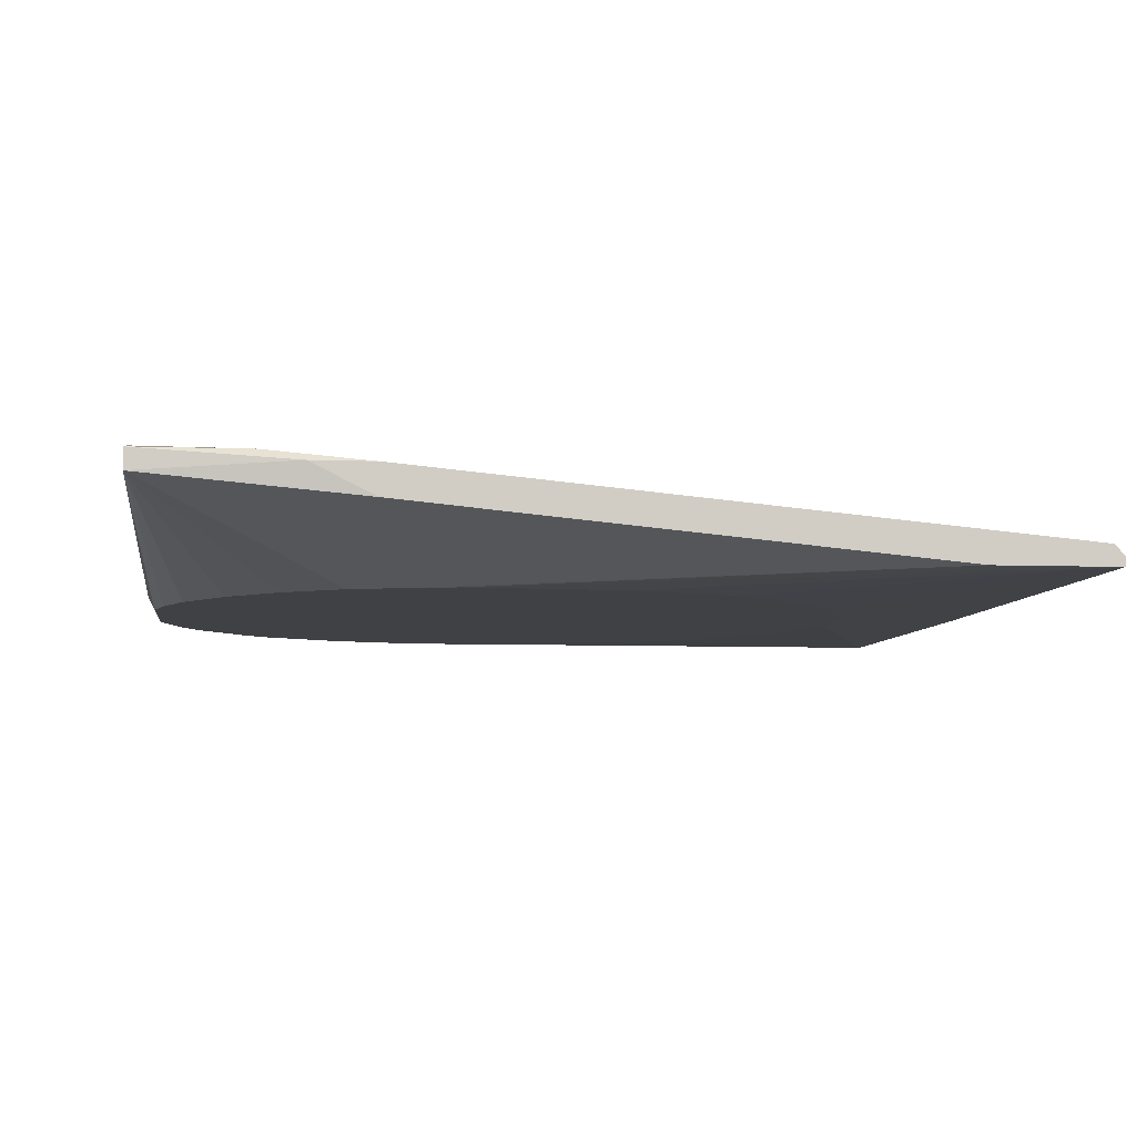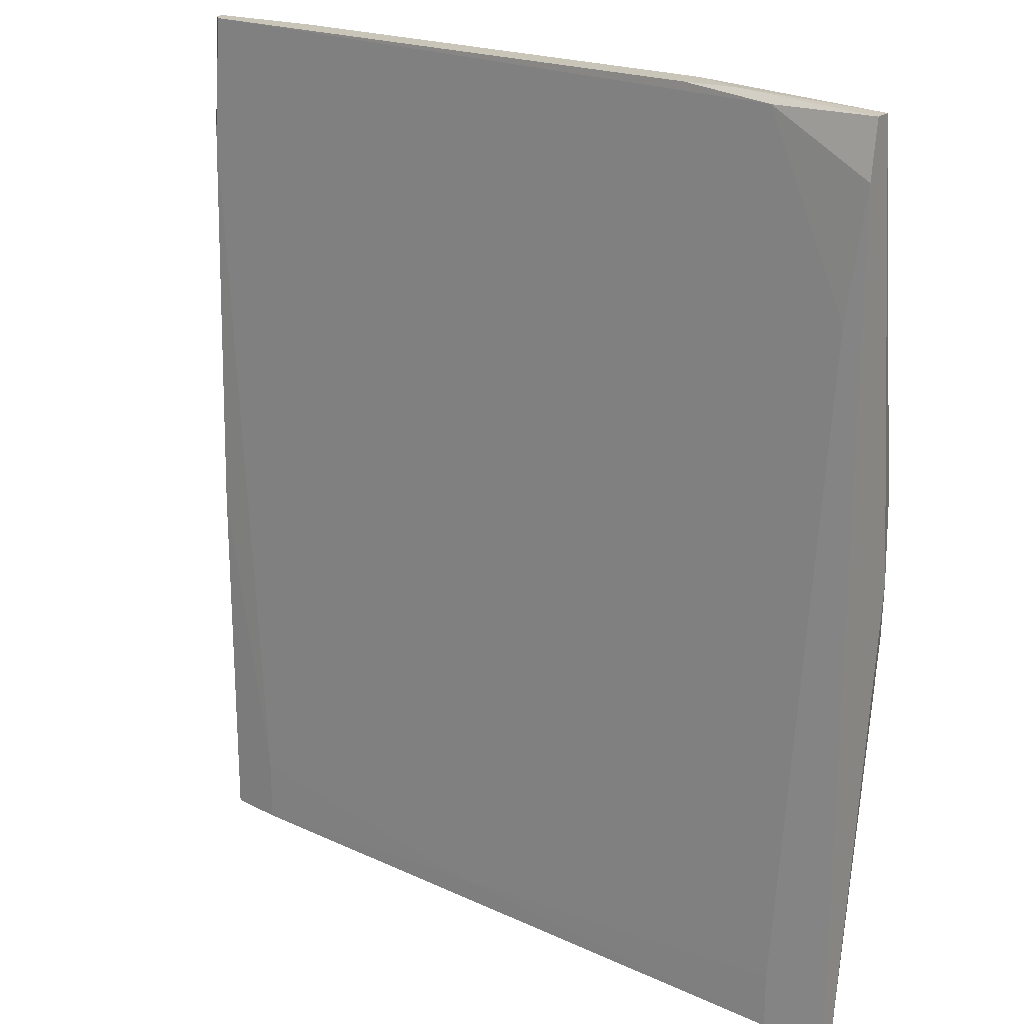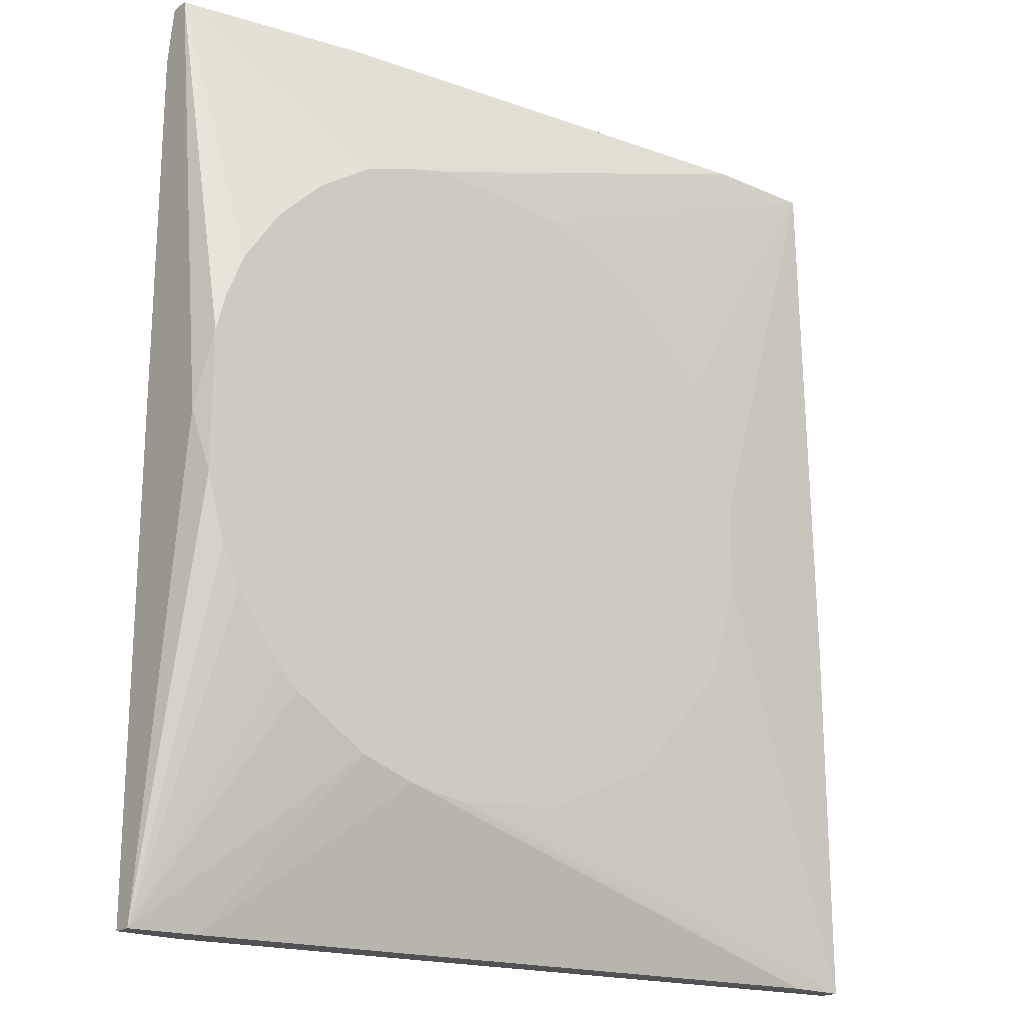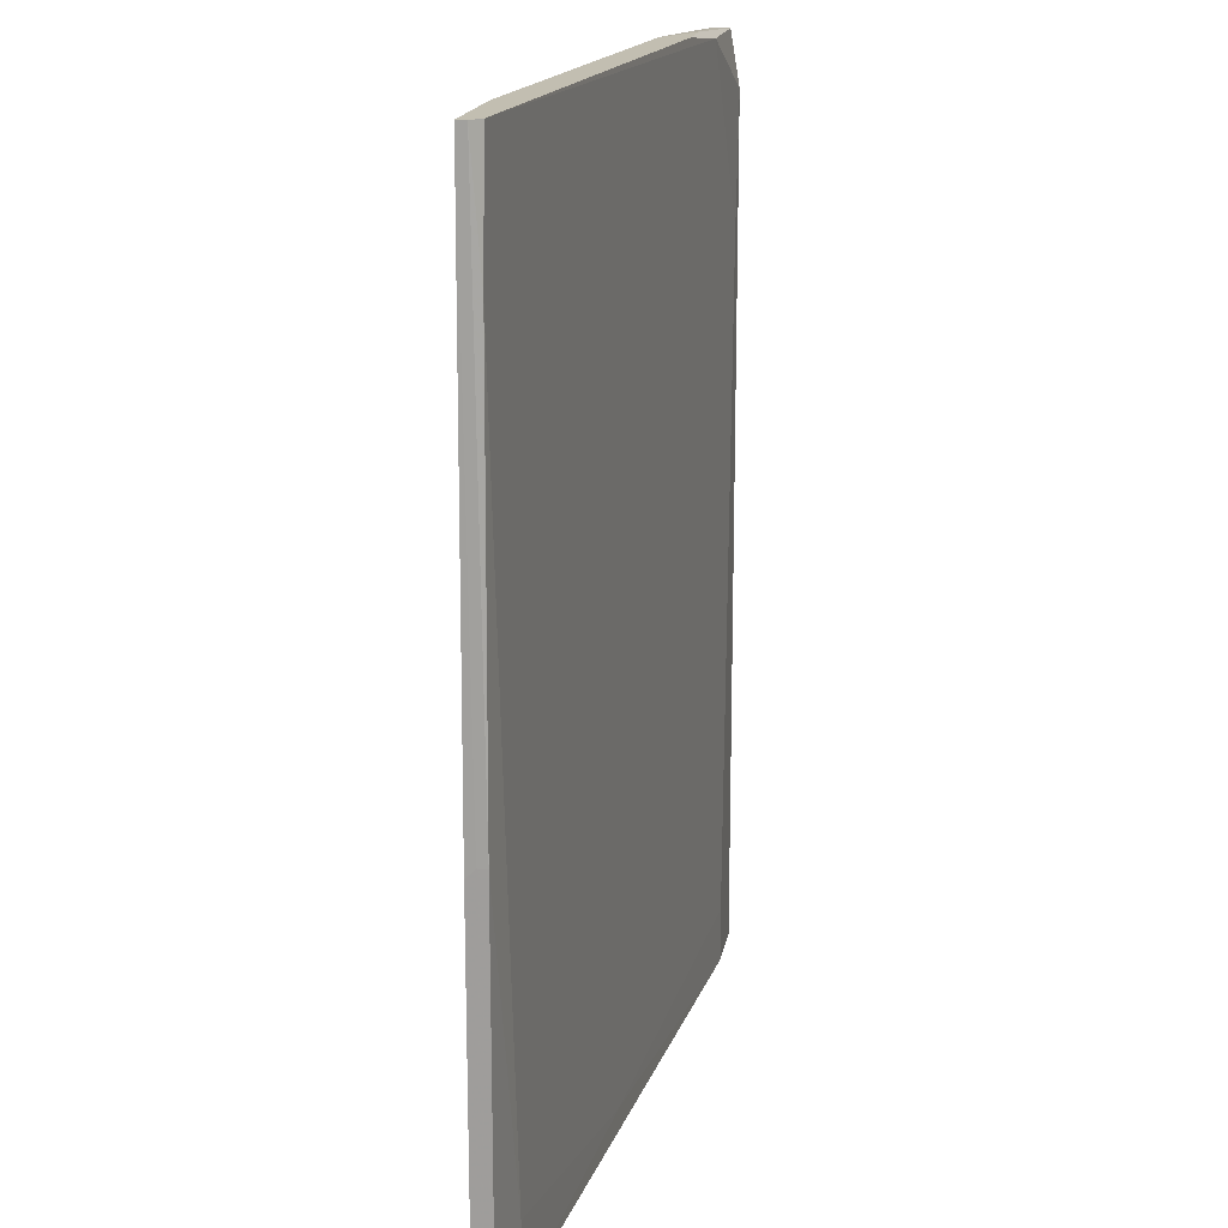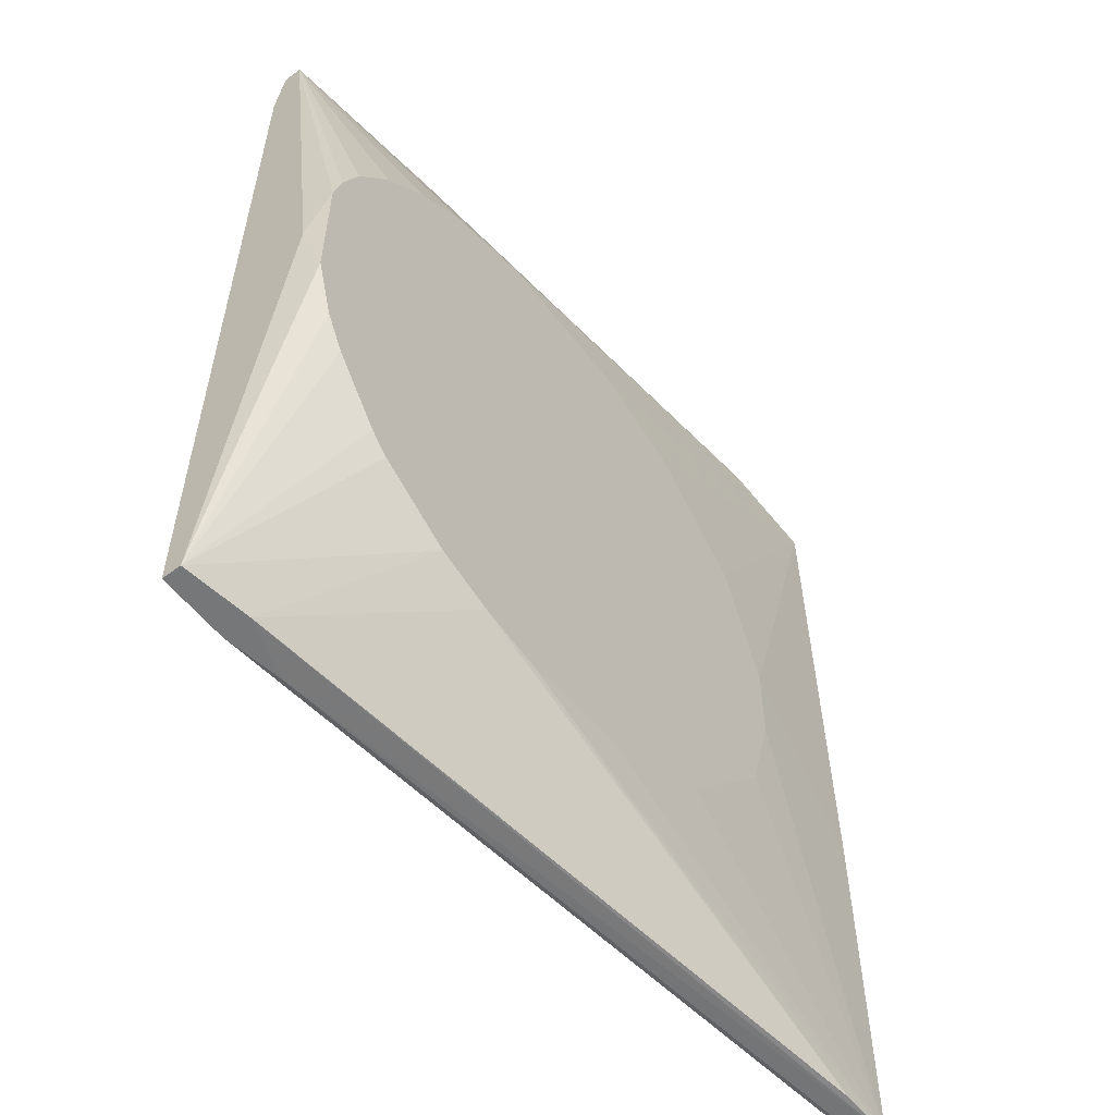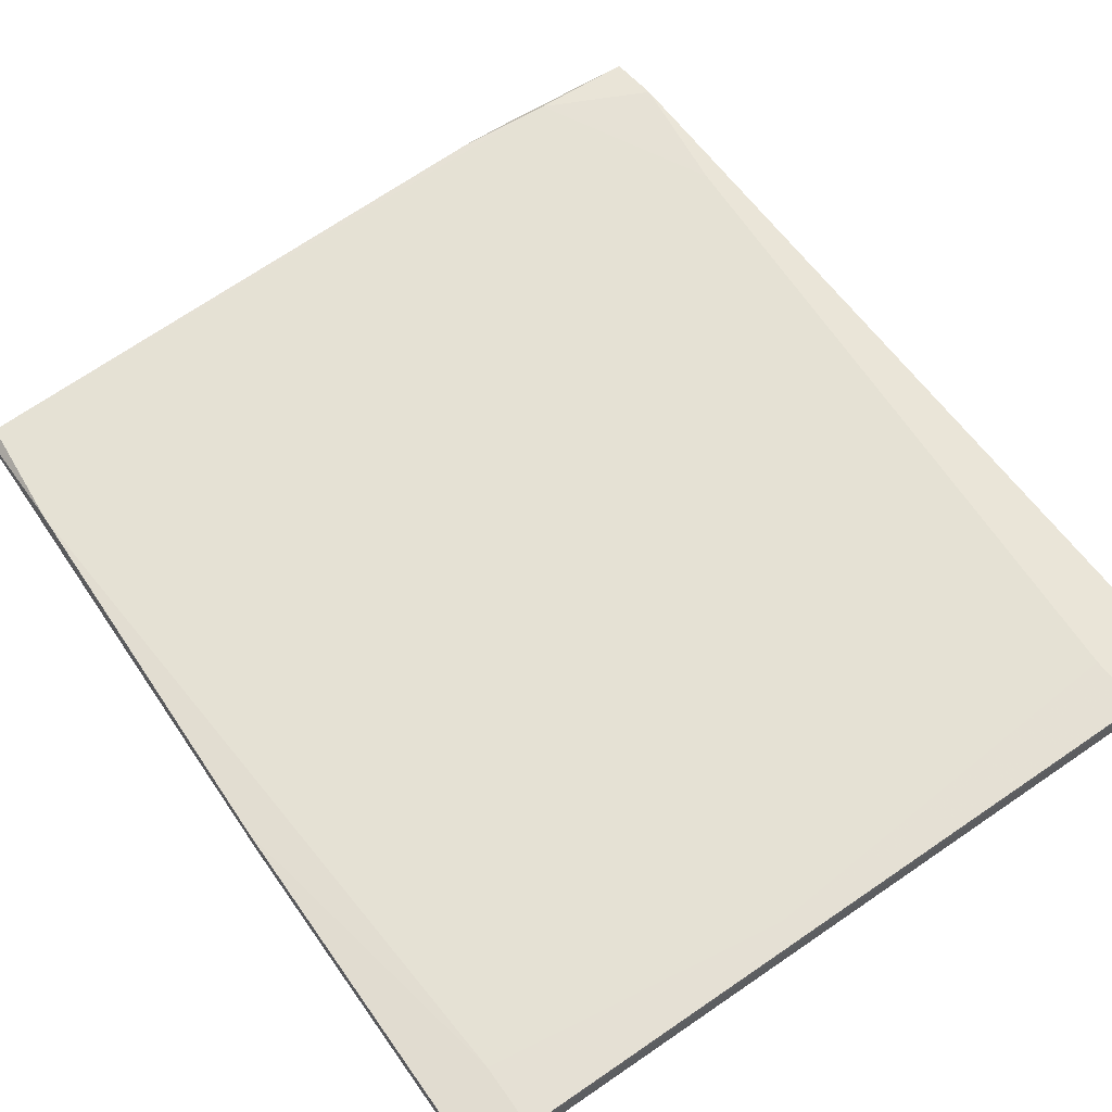
<metadata>
{"format":"obj","ext":"obj","renderer":"f3d","projection":"perspective","resolution":1024,"background":"white","views":[{"elev":-5.9,"azim":-7.1,"up":"+Y"},{"elev":20.7,"azim":-146.9,"up":"+Z"},{"elev":-20.1,"azim":-38.8,"up":"+Z"},{"elev":17.1,"azim":99.8,"up":"+Z"},{"elev":-57.0,"azim":-52.0,"up":"+Z"},{"elev":59.3,"azim":145.3,"up":"+Y"}]}
</metadata>
<code>
v -0.02175 0.0222 0.08886
v -0.02175 0.01679 0.08886
v -0.03257 0.0222 0.08886
v -0.02355 0.005967 -0.05902
v 0.02875 0.01859 -0.08605
v 0.09548 0.01138 -0.08965
v 0.09548 0.01138 -0.01573
v 0.09548 0.009575 -0.01573
v 0.09548 0.007771 -0.01753
v 0.09548 0.007771 -0.08965
v -0.01453 0.005967 0.05999
v -0.007308 0.005967 0.06181
v 0.06301 0.005969 -0.02833
v -0.0506 0.005967 -0.03375
v 0.01972 0.005967 -0.06262
v -0.02536 0.005967 0.05641
v 0.07202 0.007773 0.08886
v -0.05963 0.0222 -0.09147
v -0.05963 0.009575 -0.001305
v -0.05963 0.02581 0.07623
v -0.05963 0.02581 -0.09147
v -0.05963 0.02039 0.08706
v -0.05963 0.024 0.08706
v -0.0524 0.005967 0.02934
v 0.05941 0.005969 0.03295
v -0.05421 0.005967 -0.02653
v 0.04318 0.005969 -0.05178
v -0.001903 0.005967 -0.06442
v -0.04519 0.005967 0.04017
v 0.06841 0.005969 0.007699
v 0.06841 0.005969 -0.008508
v -0.03617 0.024 -0.09147
v -0.03617 0.005967 0.04917
v -0.01273 0.005967 -0.06262
v 0.08466 0.007771 -0.08965
v 0.08466 0.01318 -0.07704
v 0.08466 0.01318 -0.08965
v -0.05602 0.02581 0.05099
v -0.05602 0.005967 0.02031
v -0.047 0.02581 -0.08066
v -0.047 0.02581 -0.09147
v -0.047 0.02039 -0.09147
v 0.09367 0.01138 0.06541
v 0.09367 0.009575 0.08886
v 0.09367 0.007771 0.08886
v 0.02152 0.005967 0.05999
v -0.03798 0.005967 -0.05
v -0.05782 0.005967 -0.01391
v -0.05782 0.005967 0.01312
v 0.03956 0.005969 0.05279
v 0.09187 0.01138 0.08886
v -0.03979 0.024 0.08706
v -0.04158 0.005967 -0.04638
f 49 24 39
f 7 8 10
f 8 7 45
f 16 14 34
f 14 16 49
f 22 21 18
f 21 22 20
f 40 21 20
f 45 51 17
f 49 16 29
f 34 14 47
f 49 22 19
f 22 18 19
f 19 18 48
f 14 49 48
f 49 19 48
f 17 51 2
f 7 10 6
f 37 7 6
f 18 21 42
f 10 35 42
f 35 34 42
f 7 37 36
f 21 40 41
f 37 6 41
f 42 21 41
f 16 34 12
f 45 17 12
f 51 52 1
f 2 51 1
f 27 10 13
f 52 51 43
f 7 36 43
f 20 22 23
f 52 20 23
f 1 52 23
f 34 47 4
f 47 18 4
f 18 42 4
f 42 34 4
f 29 22 24
f 49 29 24
f 20 52 38
f 40 20 38
f 52 43 38
f 43 36 38
f 10 27 15
f 12 34 15
f 27 13 15
f 30 45 25
f 45 50 25
f 10 8 9
f 8 45 9
f 45 30 9
f 30 10 9
f 16 22 33
f 29 16 33
f 22 29 33
f 50 45 46
f 45 12 46
f 12 15 46
f 30 25 46
f 25 50 46
f 18 14 26
f 48 18 26
f 14 48 26
f 22 16 11
f 2 22 11
f 17 2 11
f 16 12 11
f 12 17 11
f 14 18 53
f 47 14 53
f 18 47 53
f 6 10 32
f 10 42 32
f 41 6 32
f 42 41 32
f 22 2 3
f 2 1 3
f 23 22 3
f 1 23 3
f 36 37 5
f 41 40 5
f 37 41 5
f 40 38 5
f 38 36 5
f 10 30 31
f 13 10 31
f 15 13 31
f 46 15 31
f 30 46 31
f 45 7 44
f 51 45 44
f 7 43 44
f 43 51 44
f 35 10 28
f 34 35 28
f 10 15 28
f 15 34 28
f 22 49 39
f 24 22 39

</code>
